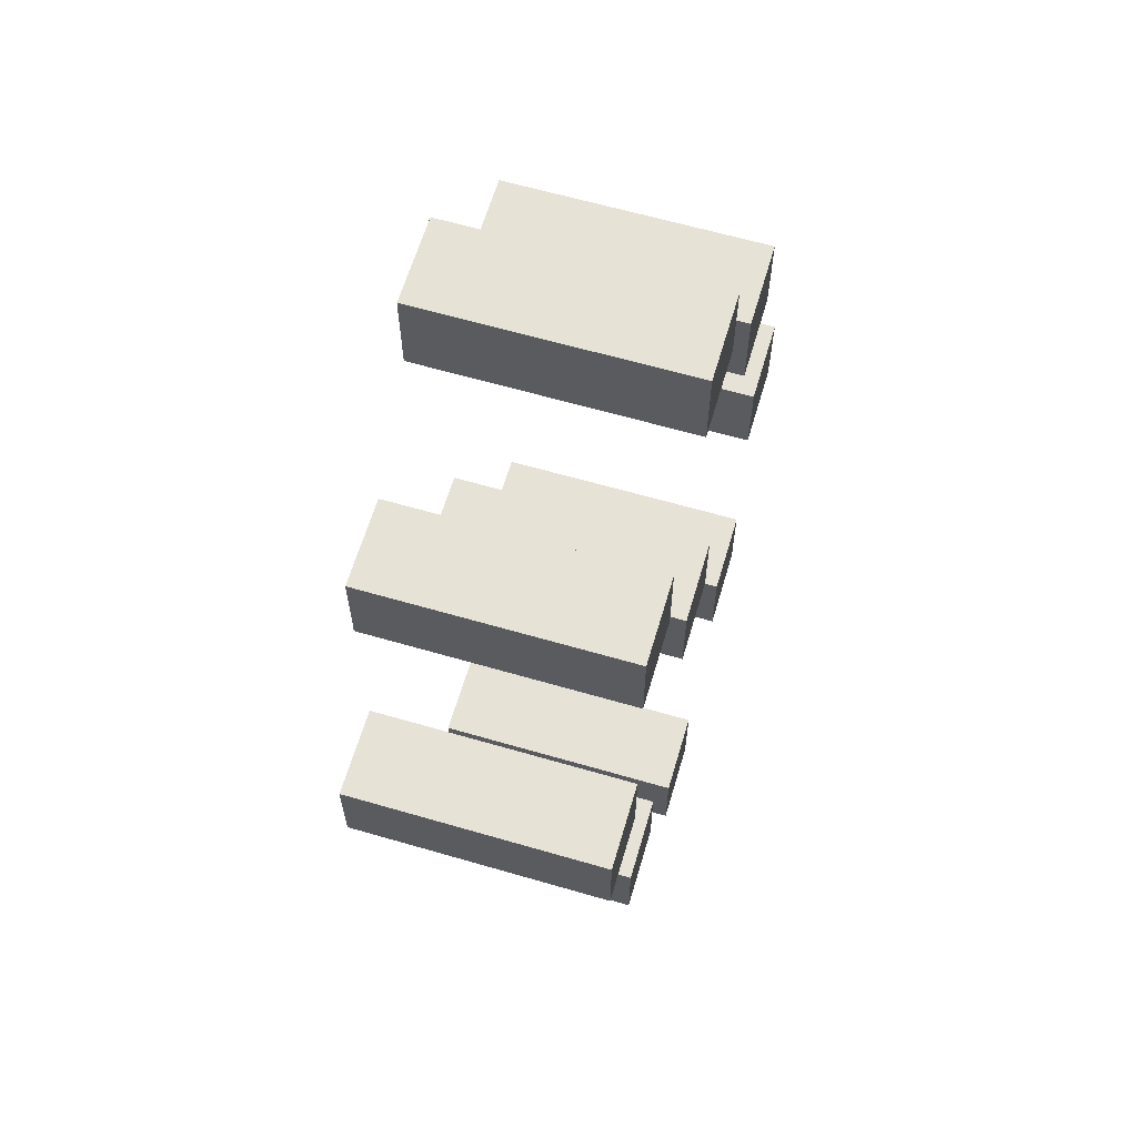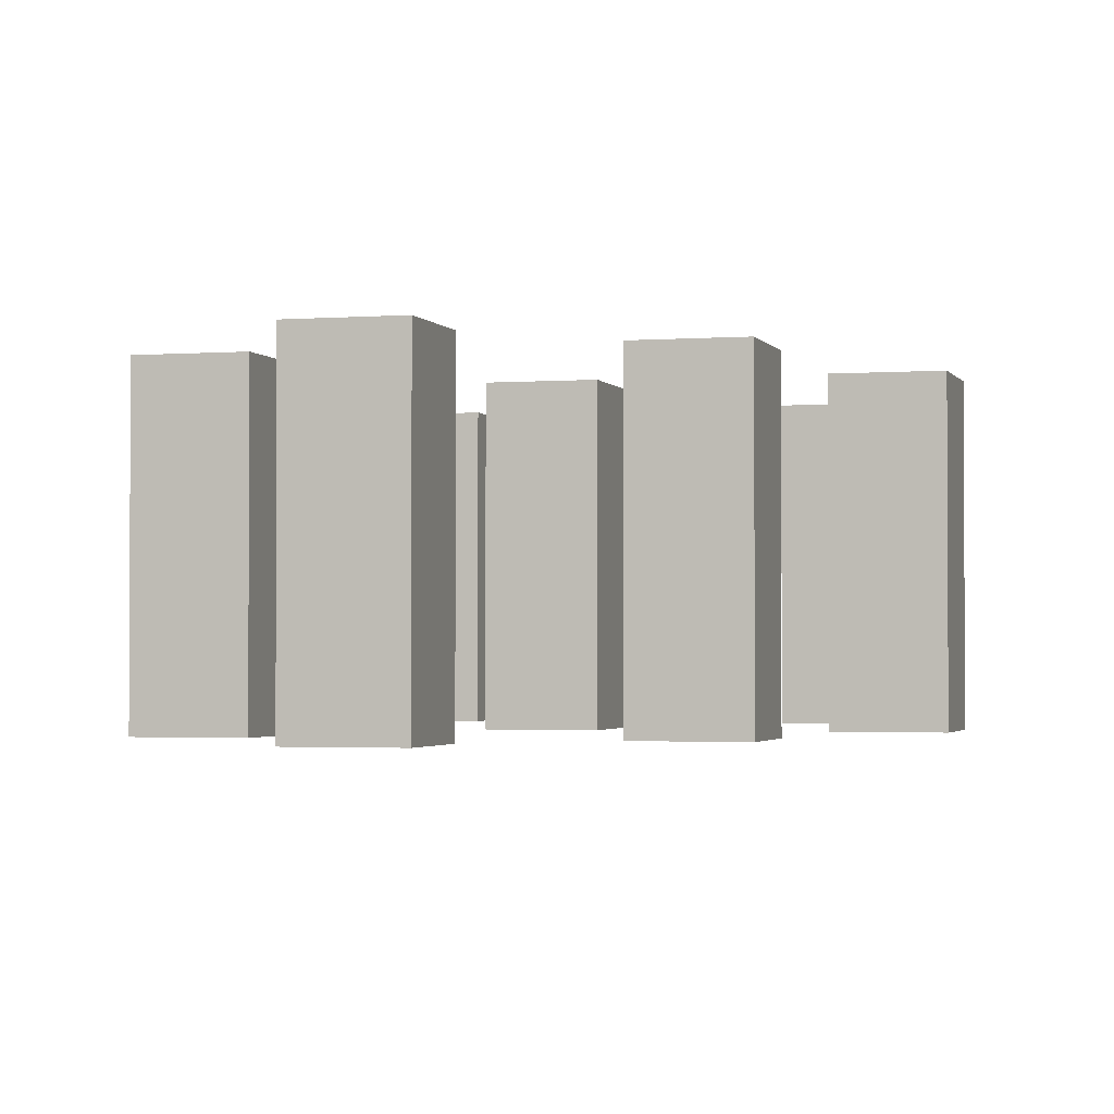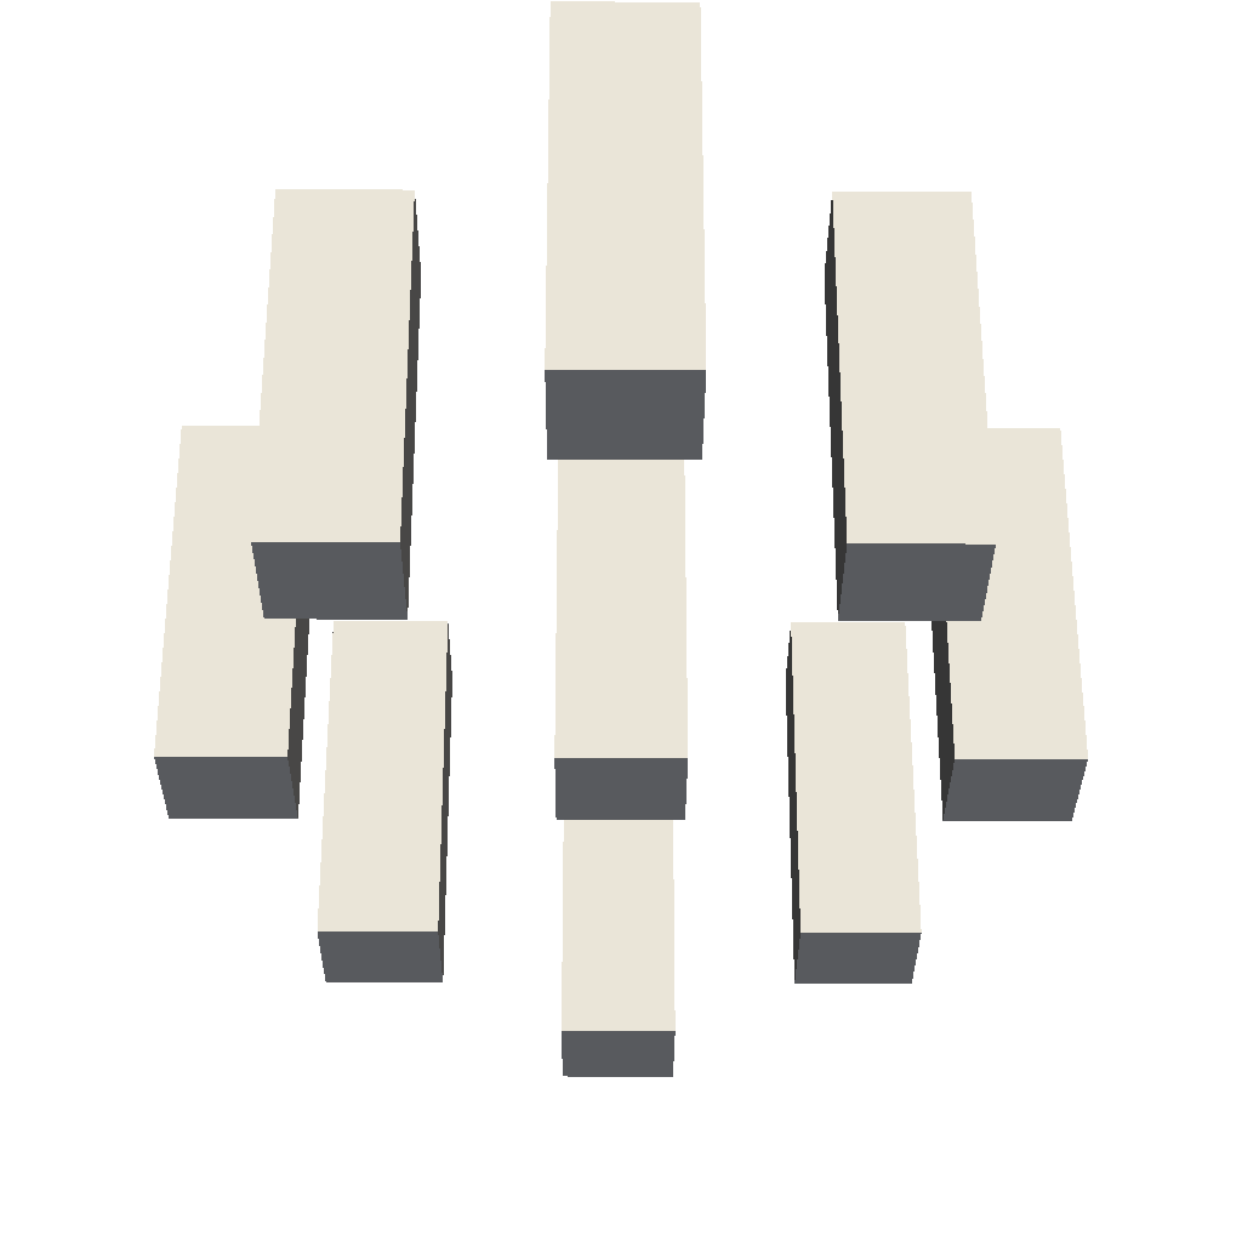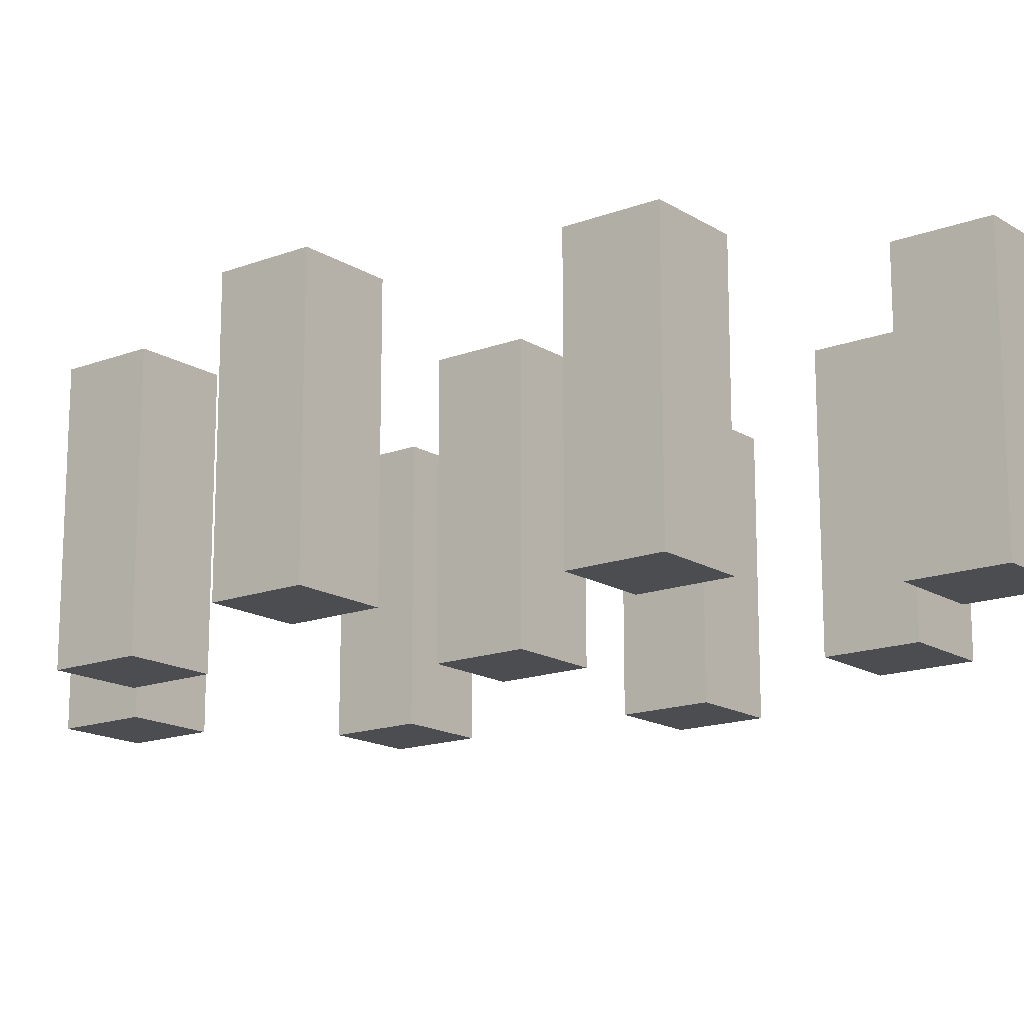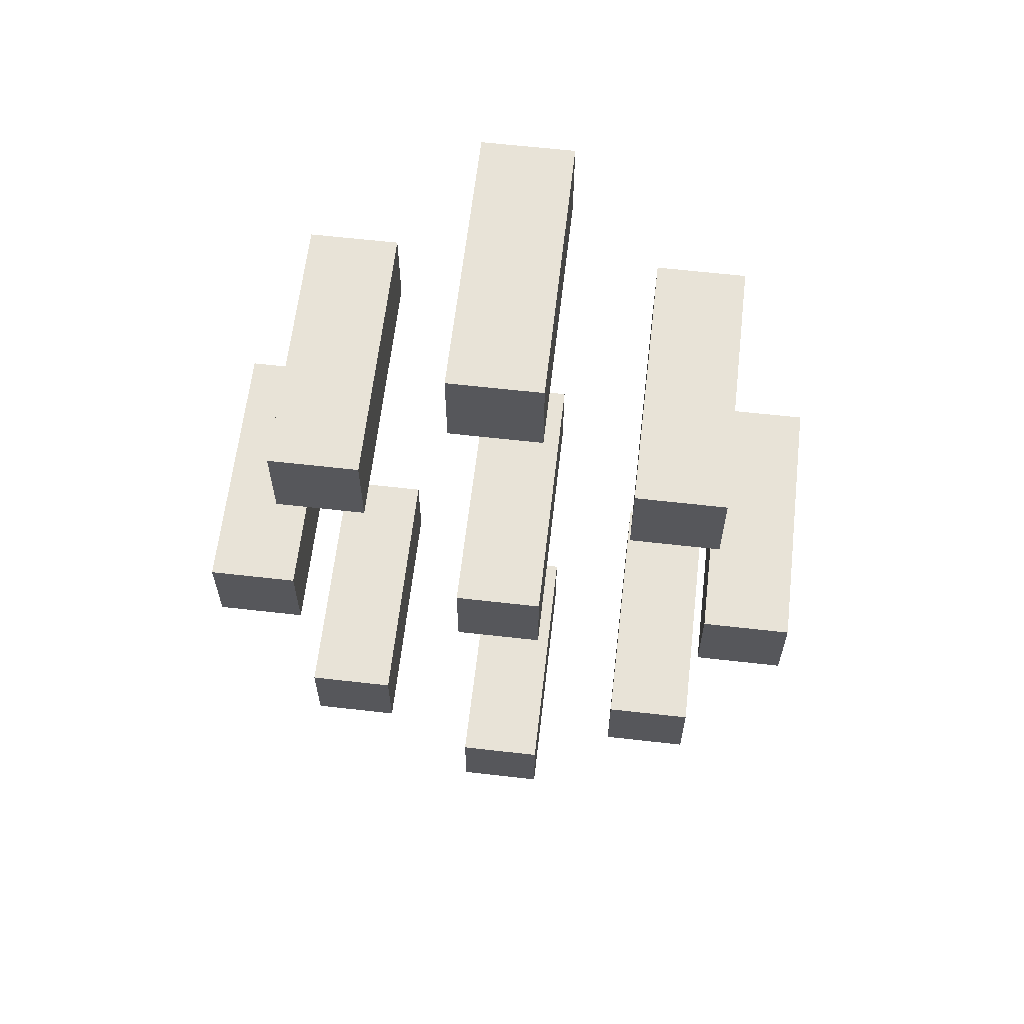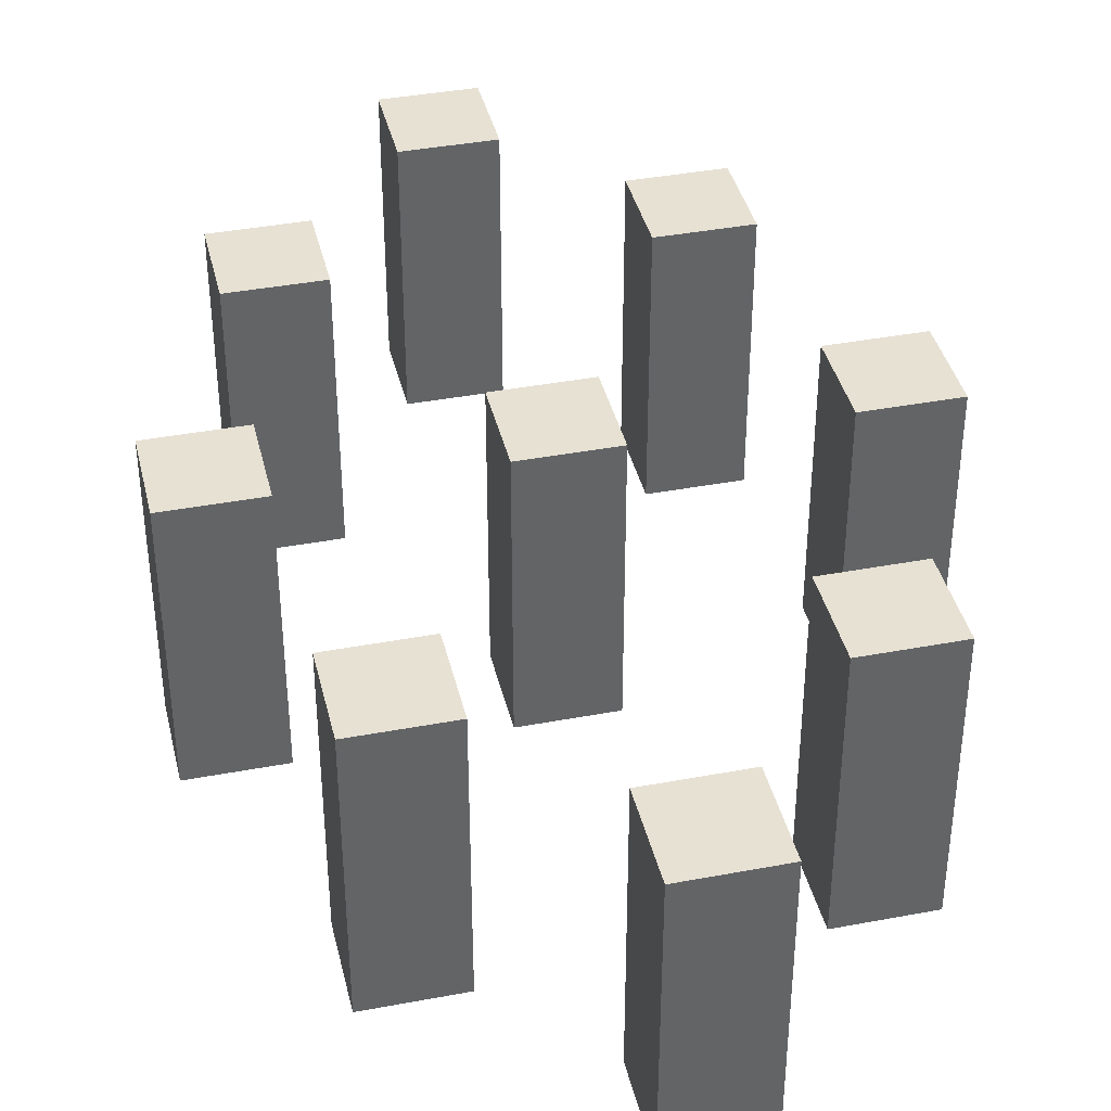
<metadata>
{"format":"obj","ext":"obj","renderer":"f3d","projection":"perspective","resolution":1024,"background":"white","views":[{"elev":63.0,"azim":106.4,"up":"+Z"},{"elev":-1.9,"azim":15.7,"up":"+Y"},{"elev":-31.1,"azim":-0.3,"up":"+Y"},{"elev":-15.9,"azim":-51.9,"up":"+Y"},{"elev":62.4,"azim":6.6,"up":"+Z"},{"elev":39.4,"azim":166.8,"up":"+Y"}]}
</metadata>
<code>
o Model
v -0.1731 -0.000668 0.02473
v -0.1731 0.1477 0.02473
v -0.1731 0.1477 -0.02473
v -0.1731 -0.000668 -0.02473
v -0.1236 -0.000668 -0.1236
v -0.1236 0.1477 -0.1236
v -0.1236 0.1477 -0.1731
v -0.1236 -0.000668 -0.1731
v -0.1236 -0.000668 0.1731
v -0.1236 0.1477 0.1731
v -0.1236 0.1477 0.1236
v -0.1236 -0.000668 0.1236
v -0.02473 -0.000668 -0.2225
v -0.02473 0.1477 -0.2225
v -0.02473 0.1477 -0.272
v -0.02473 -0.000668 -0.272
v -0.02473 -0.000668 0.02473
v -0.02473 0.1477 0.02473
v -0.02473 0.1477 -0.02473
v -0.02473 -0.000668 -0.02473
v -0.02473 -0.000668 0.272
v -0.02473 0.1477 0.272
v -0.02473 0.1477 0.2225
v -0.02473 -0.000668 0.2225
v 0.07418 -0.000668 -0.1236
v 0.07418 0.1477 -0.1236
v 0.07418 0.1477 -0.1731
v 0.07418 -0.000668 -0.1731
v 0.07418 -0.000668 0.1731
v 0.07418 0.1477 0.1731
v 0.07418 0.1477 0.1236
v 0.07418 -0.000668 0.1236
v 0.1236 -0.000668 0.02473
v 0.1236 0.1477 0.02473
v 0.1236 0.1477 -0.02473
v 0.1236 -0.000668 -0.02473
v -0.1236 -0.000668 -0.02473
v -0.1236 0.1477 -0.02473
v -0.1236 0.1477 0.02473
v -0.1236 -0.000668 0.02473
v -0.07418 -0.000668 -0.1731
v -0.07418 0.1477 -0.1731
v -0.07418 0.1477 -0.1236
v -0.07418 -0.000668 -0.1236
v -0.07418 -0.000668 0.1236
v -0.07418 0.1477 0.1236
v -0.07418 0.1477 0.1731
v -0.07418 -0.000668 0.1731
v 0.02473 -0.000668 -0.272
v 0.02473 0.1477 -0.272
v 0.02473 0.1477 -0.2225
v 0.02473 -0.000668 -0.2225
v 0.02473 -0.000668 -0.02473
v 0.02473 0.1477 -0.02473
v 0.02473 0.1477 0.02473
v 0.02473 -0.000668 0.02473
v 0.02473 -0.000668 0.2225
v 0.02473 0.1477 0.2225
v 0.02473 0.1477 0.272
v 0.02473 -0.000668 0.272
v 0.1236 -0.000668 -0.1731
v 0.1236 0.1477 -0.1731
v 0.1236 0.1477 -0.1236
v 0.1236 -0.000668 -0.1236
v 0.1236 -0.000668 0.1236
v 0.1236 0.1477 0.1236
v 0.1236 0.1477 0.1731
v 0.1236 -0.000668 0.1731
v 0.1731 -0.000668 -0.02473
v 0.1731 0.1477 -0.02473
v 0.1731 0.1477 0.02473
v 0.1731 -0.000668 0.02473
v -0.02473 -0.000668 -0.272
v 0.02473 -0.000668 -0.272
v 0.02473 -0.000668 -0.2225
v -0.02473 -0.000668 -0.2225
v -0.1236 -0.000668 -0.1731
v -0.07418 -0.000668 -0.1731
v -0.07418 -0.000668 -0.1236
v -0.1236 -0.000668 -0.1236
v 0.07418 -0.000668 -0.1731
v 0.1236 -0.000668 -0.1731
v 0.1236 -0.000668 -0.1236
v 0.07418 -0.000668 -0.1236
v -0.1731 -0.000668 -0.02473
v -0.1236 -0.000668 -0.02473
v -0.1236 -0.000668 0.02473
v -0.1731 -0.000668 0.02473
v -0.02473 -0.000668 -0.02473
v 0.02473 -0.000668 -0.02473
v 0.02473 -0.000668 0.02473
v -0.02473 -0.000668 0.02473
v 0.1236 -0.000668 -0.02473
v 0.1731 -0.000668 -0.02473
v 0.1731 -0.000668 0.02473
v 0.1236 -0.000668 0.02473
v -0.1236 -0.000668 0.1236
v -0.07418 -0.000668 0.1236
v -0.07418 -0.000668 0.1731
v -0.1236 -0.000668 0.1731
v 0.07418 -0.000668 0.1236
v 0.1236 -0.000668 0.1236
v 0.1236 -0.000668 0.1731
v 0.07418 -0.000668 0.1731
v -0.02473 -0.000668 0.2225
v 0.02473 -0.000668 0.2225
v 0.02473 -0.000668 0.272
v -0.02473 -0.000668 0.272
v -0.02473 0.1477 -0.2225
v 0.02473 0.1477 -0.2225
v 0.02473 0.1477 -0.272
v -0.02473 0.1477 -0.272
v -0.1236 0.1477 -0.1236
v -0.07418 0.1477 -0.1236
v -0.07418 0.1477 -0.1731
v -0.1236 0.1477 -0.1731
v 0.07418 0.1477 -0.1236
v 0.1236 0.1477 -0.1236
v 0.1236 0.1477 -0.1731
v 0.07418 0.1477 -0.1731
v -0.1731 0.1477 0.02473
v -0.1236 0.1477 0.02473
v -0.1236 0.1477 -0.02473
v -0.1731 0.1477 -0.02473
v -0.02473 0.1477 0.02473
v 0.02473 0.1477 0.02473
v 0.02473 0.1477 -0.02473
v -0.02473 0.1477 -0.02473
v 0.1236 0.1477 0.02473
v 0.1731 0.1477 0.02473
v 0.1731 0.1477 -0.02473
v 0.1236 0.1477 -0.02473
v -0.1236 0.1477 0.1731
v -0.07418 0.1477 0.1731
v -0.07418 0.1477 0.1236
v -0.1236 0.1477 0.1236
v 0.07418 0.1477 0.1731
v 0.1236 0.1477 0.1731
v 0.1236 0.1477 0.1236
v 0.07418 0.1477 0.1236
v -0.02473 0.1477 0.272
v 0.02473 0.1477 0.272
v 0.02473 0.1477 0.2225
v -0.02473 0.1477 0.2225
v -0.02473 0.1477 -0.272
v 0.02473 0.1477 -0.272
v 0.02473 -0.000668 -0.272
v -0.02473 -0.000668 -0.272
v -0.1236 0.1477 -0.1731
v -0.07418 0.1477 -0.1731
v -0.07418 -0.000668 -0.1731
v -0.1236 -0.000668 -0.1731
v 0.07418 0.1477 -0.1731
v 0.1236 0.1477 -0.1731
v 0.1236 -0.000668 -0.1731
v 0.07418 -0.000668 -0.1731
v -0.1731 0.1477 -0.02473
v -0.1236 0.1477 -0.02473
v -0.1236 -0.000668 -0.02473
v -0.1731 -0.000668 -0.02473
v -0.02473 0.1477 -0.02473
v 0.02473 0.1477 -0.02473
v 0.02473 -0.000668 -0.02473
v -0.02473 -0.000668 -0.02473
v 0.1236 0.1477 -0.02473
v 0.1731 0.1477 -0.02473
v 0.1731 -0.000668 -0.02473
v 0.1236 -0.000668 -0.02473
v -0.1236 0.1477 0.1236
v -0.07418 0.1477 0.1236
v -0.07418 -0.000668 0.1236
v -0.1236 -0.000668 0.1236
v 0.07418 0.1477 0.1236
v 0.1236 0.1477 0.1236
v 0.1236 -0.000668 0.1236
v 0.07418 -0.000668 0.1236
v -0.02473 0.1477 0.2225
v 0.02473 0.1477 0.2225
v 0.02473 -0.000668 0.2225
v -0.02473 -0.000668 0.2225
v -0.02473 -0.000668 -0.2225
v 0.02473 -0.000668 -0.2225
v 0.02473 0.1477 -0.2225
v -0.02473 0.1477 -0.2225
v -0.1236 -0.000668 -0.1236
v -0.07418 -0.000668 -0.1236
v -0.07418 0.1477 -0.1236
v -0.1236 0.1477 -0.1236
v 0.07418 -0.000668 -0.1236
v 0.1236 -0.000668 -0.1236
v 0.1236 0.1477 -0.1236
v 0.07418 0.1477 -0.1236
v -0.1731 -0.000668 0.02473
v -0.1236 -0.000668 0.02473
v -0.1236 0.1477 0.02473
v -0.1731 0.1477 0.02473
v -0.02473 -0.000668 0.02473
v 0.02473 -0.000668 0.02473
v 0.02473 0.1477 0.02473
v -0.02473 0.1477 0.02473
v 0.1236 -0.000668 0.02473
v 0.1731 -0.000668 0.02473
v 0.1731 0.1477 0.02473
v 0.1236 0.1477 0.02473
v -0.1236 -0.000668 0.1731
v -0.07418 -0.000668 0.1731
v -0.07418 0.1477 0.1731
v -0.1236 0.1477 0.1731
v 0.07418 -0.000668 0.1731
v 0.1236 -0.000668 0.1731
v 0.1236 0.1477 0.1731
v 0.07418 0.1477 0.1731
v -0.02473 -0.000668 0.272
v 0.02473 -0.000668 0.272
v 0.02473 0.1477 0.272
v -0.02473 0.1477 0.272
f 1 2 3 4
f 5 6 7 8
f 9 10 11 12
f 13 14 15 16
f 17 18 19 20
f 21 22 23 24
f 25 26 27 28
f 29 30 31 32
f 33 34 35 36
f 37 38 39 40
f 41 42 43 44
f 45 46 47 48
f 49 50 51 52
f 53 54 55 56
f 57 58 59 60
f 61 62 63 64
f 65 66 67 68
f 69 70 71 72
f 73 74 75 76
f 77 78 79 80
f 81 82 83 84
f 85 86 87 88
f 89 90 91 92
f 93 94 95 96
f 97 98 99 100
f 101 102 103 104
f 105 106 107 108
f 109 110 111 112
f 113 114 115 116
f 117 118 119 120
f 121 122 123 124
f 125 126 127 128
f 129 130 131 132
f 133 134 135 136
f 137 138 139 140
f 141 142 143 144
f 145 146 147 148
f 149 150 151 152
f 153 154 155 156
f 157 158 159 160
f 161 162 163 164
f 165 166 167 168
f 169 170 171 172
f 173 174 175 176
f 177 178 179 180
f 181 182 183 184
f 185 186 187 188
f 189 190 191 192
f 193 194 195 196
f 197 198 199 200
f 201 202 203 204
f 205 206 207 208
f 209 210 211 212
f 213 214 215 216

</code>
